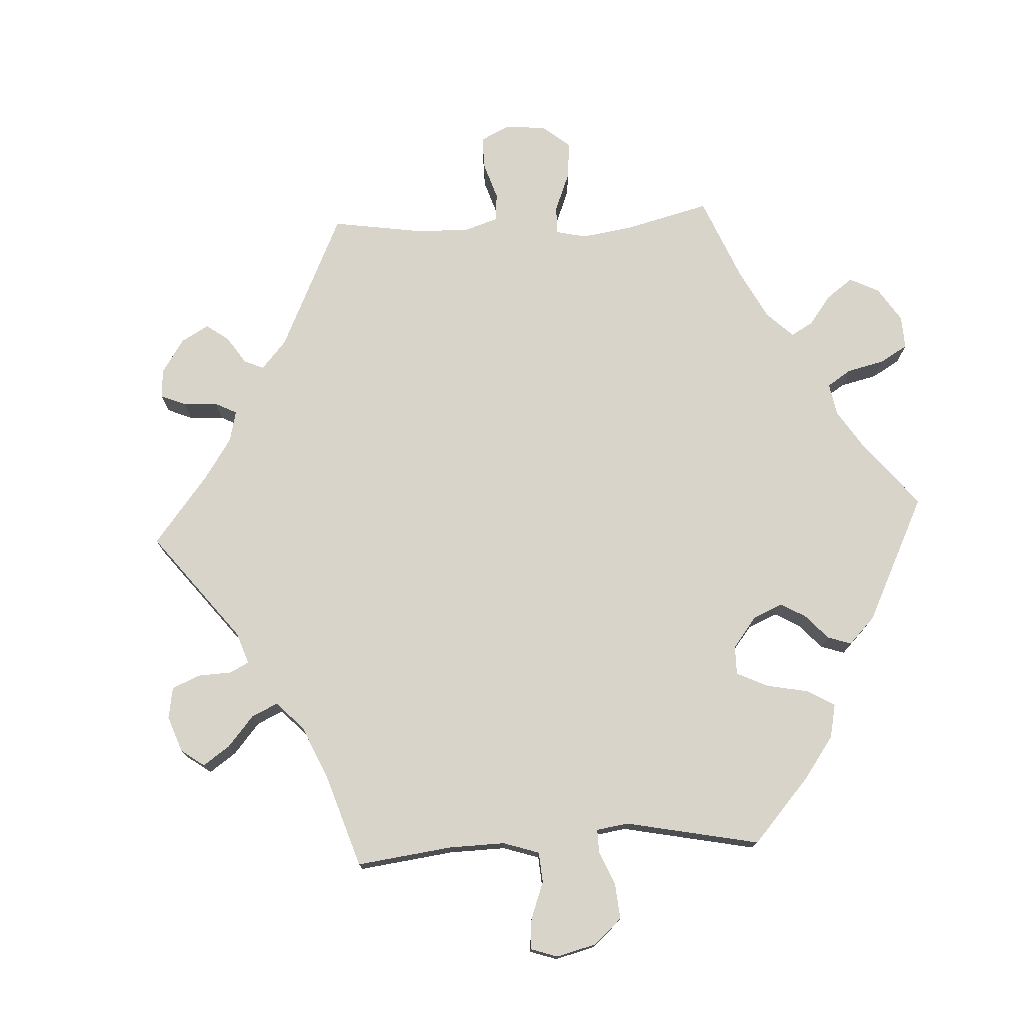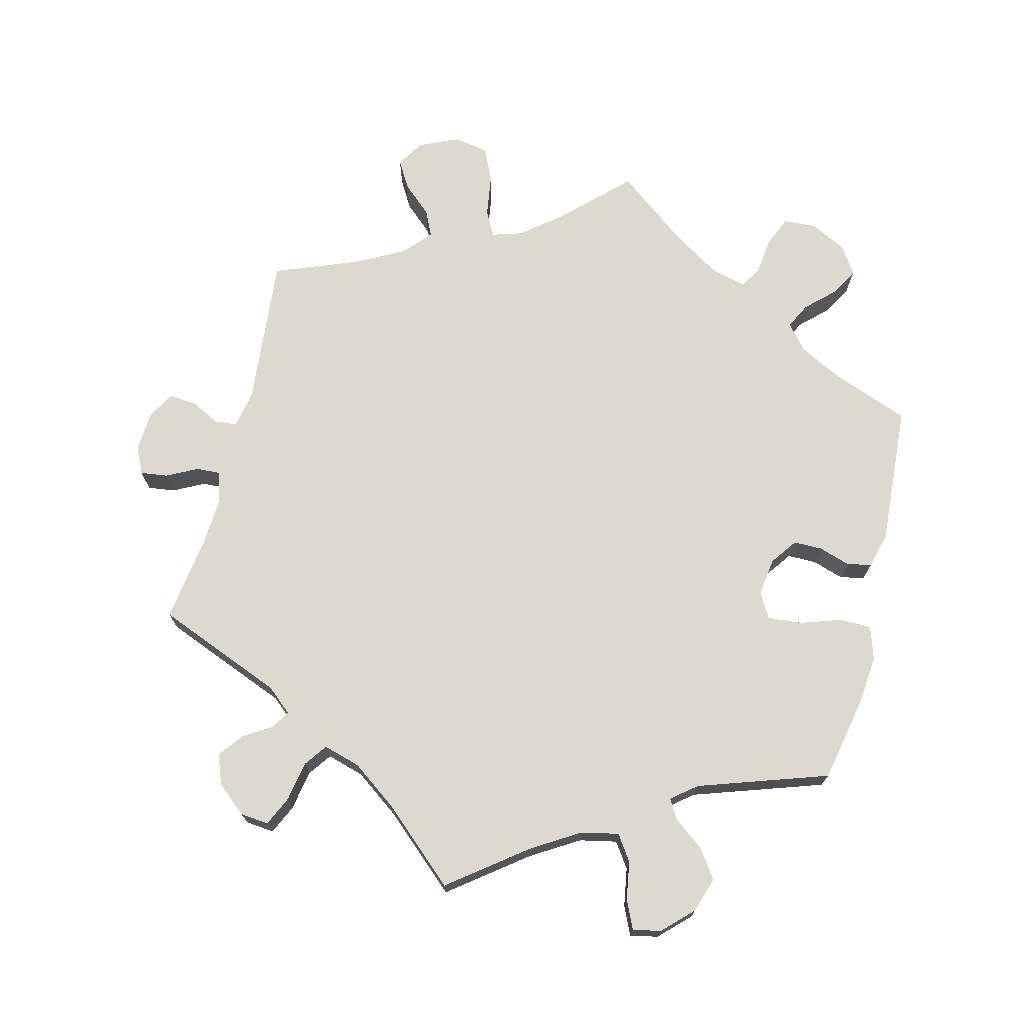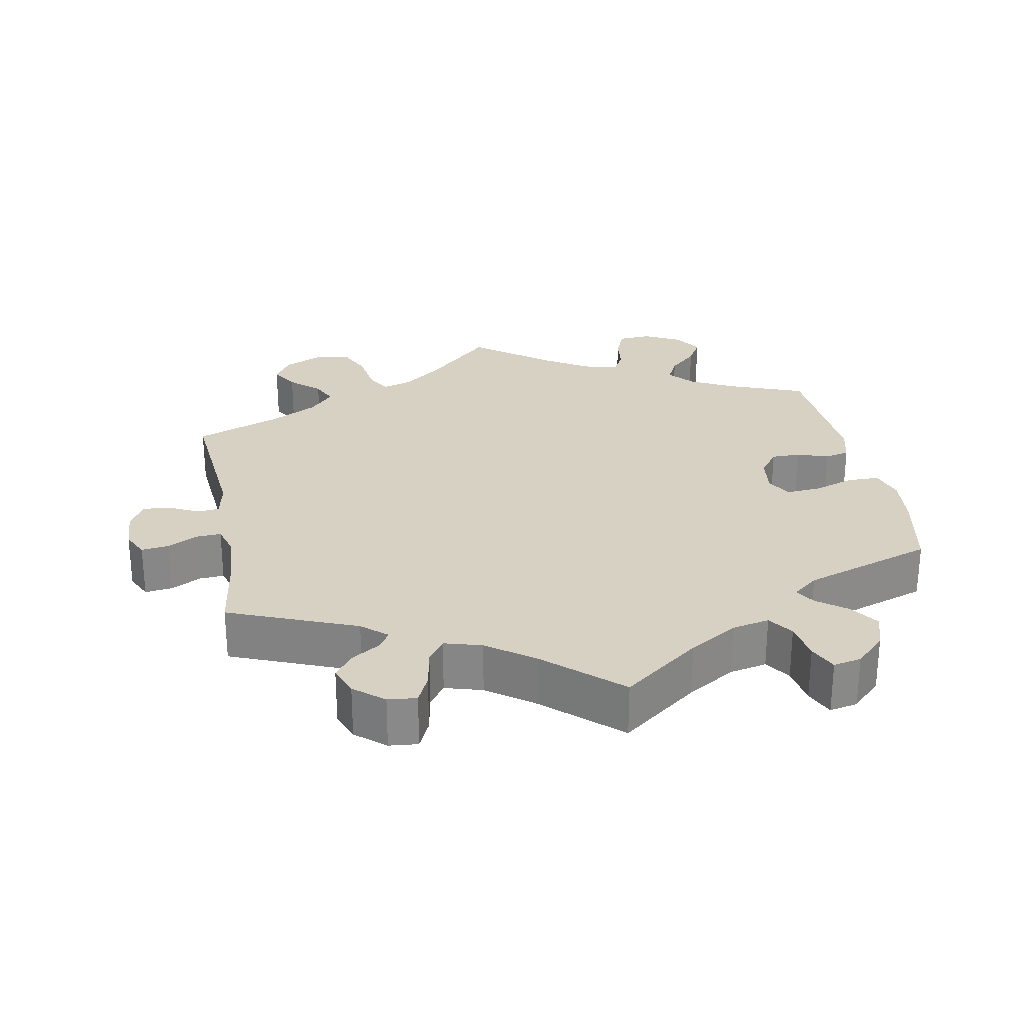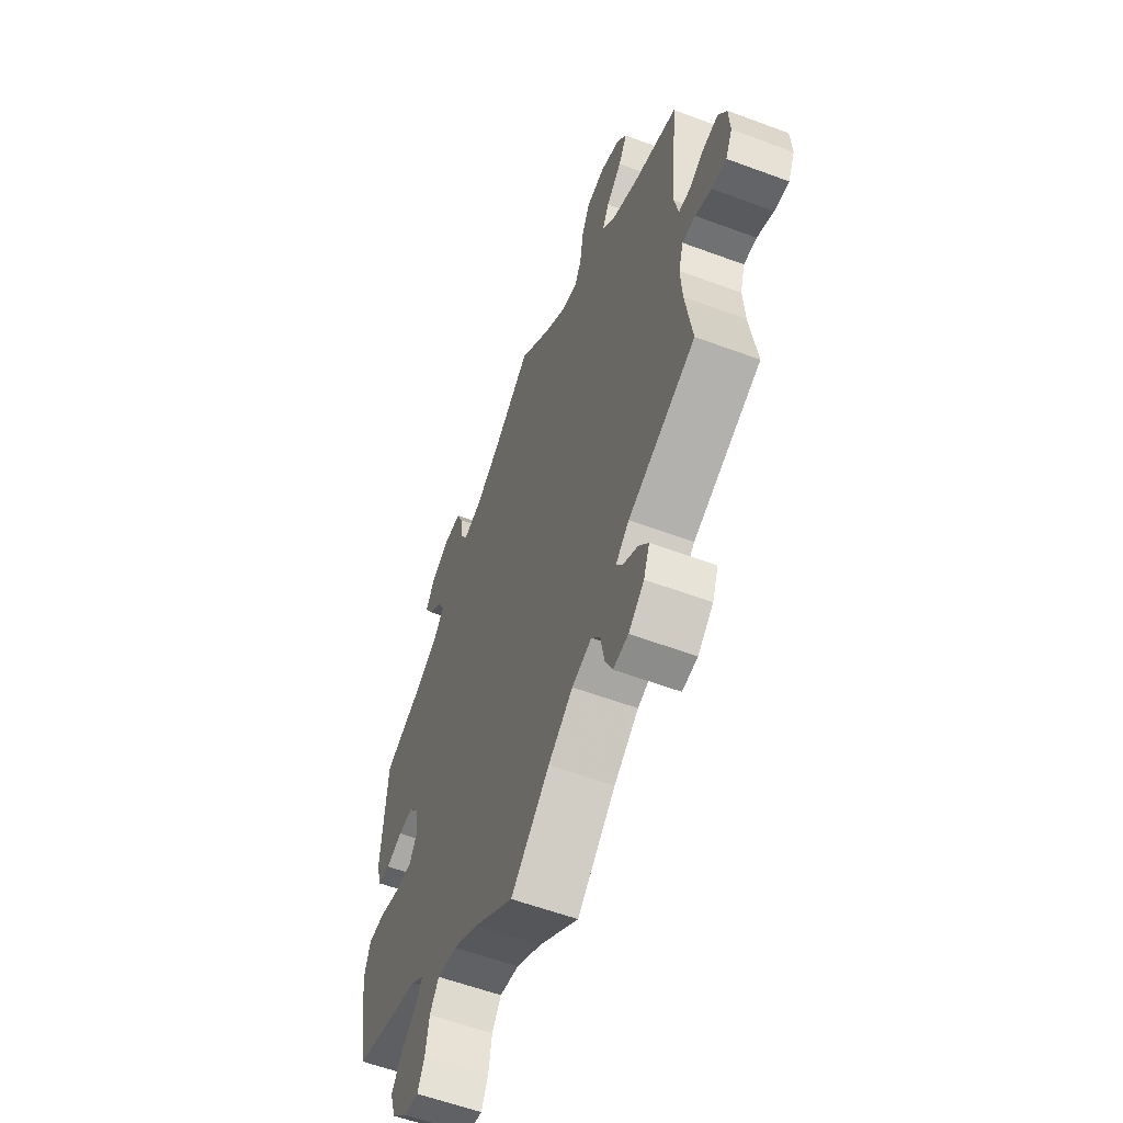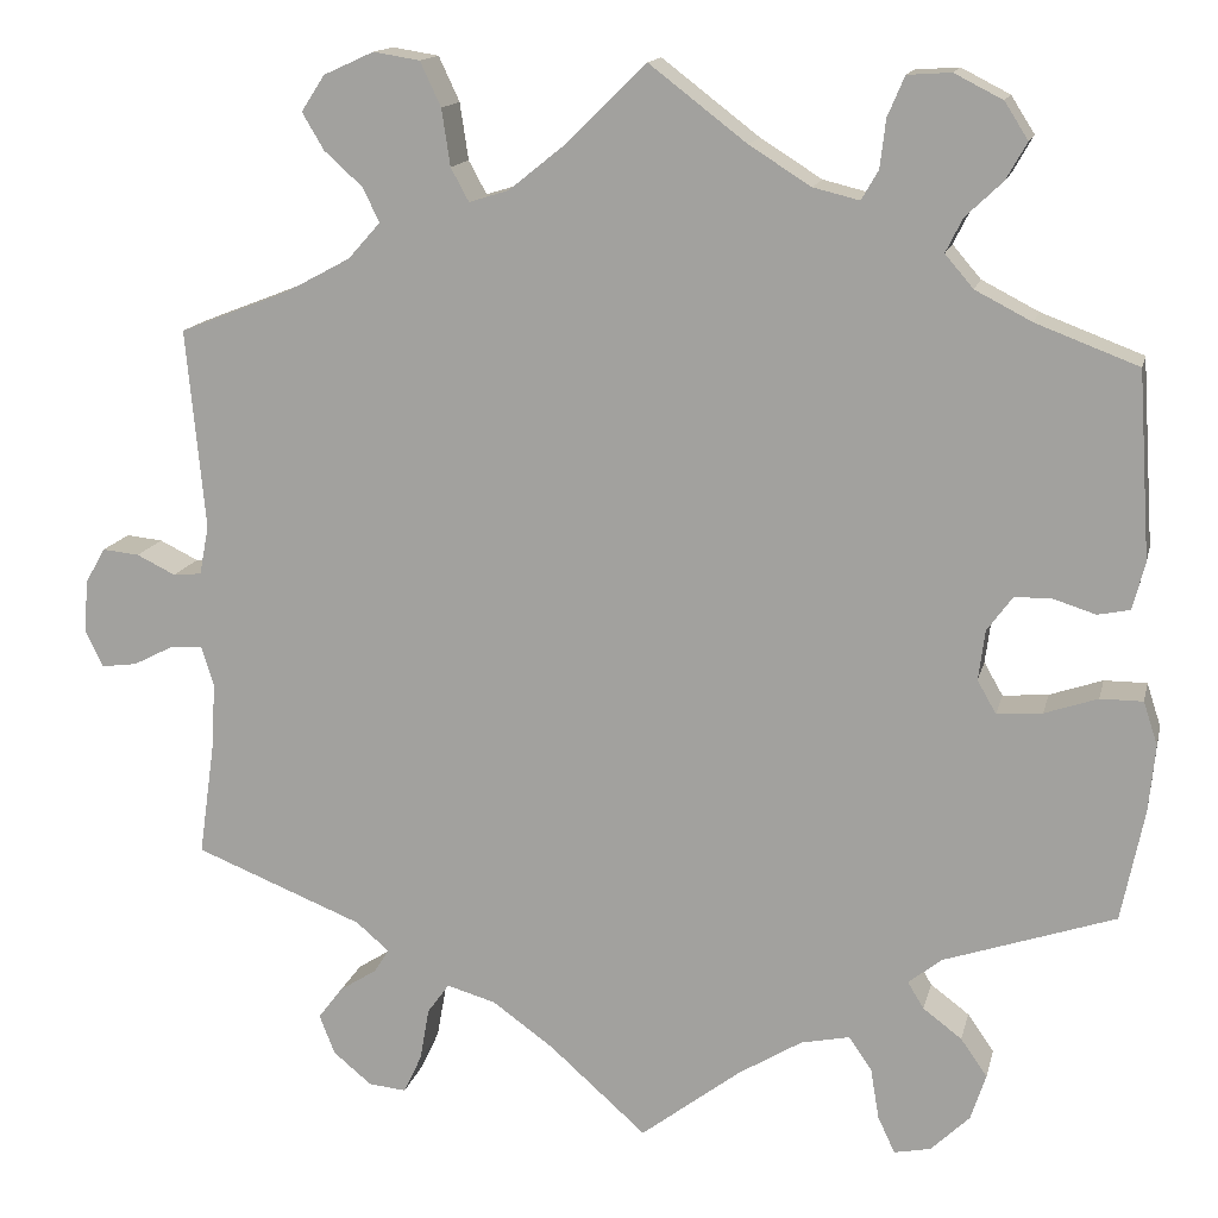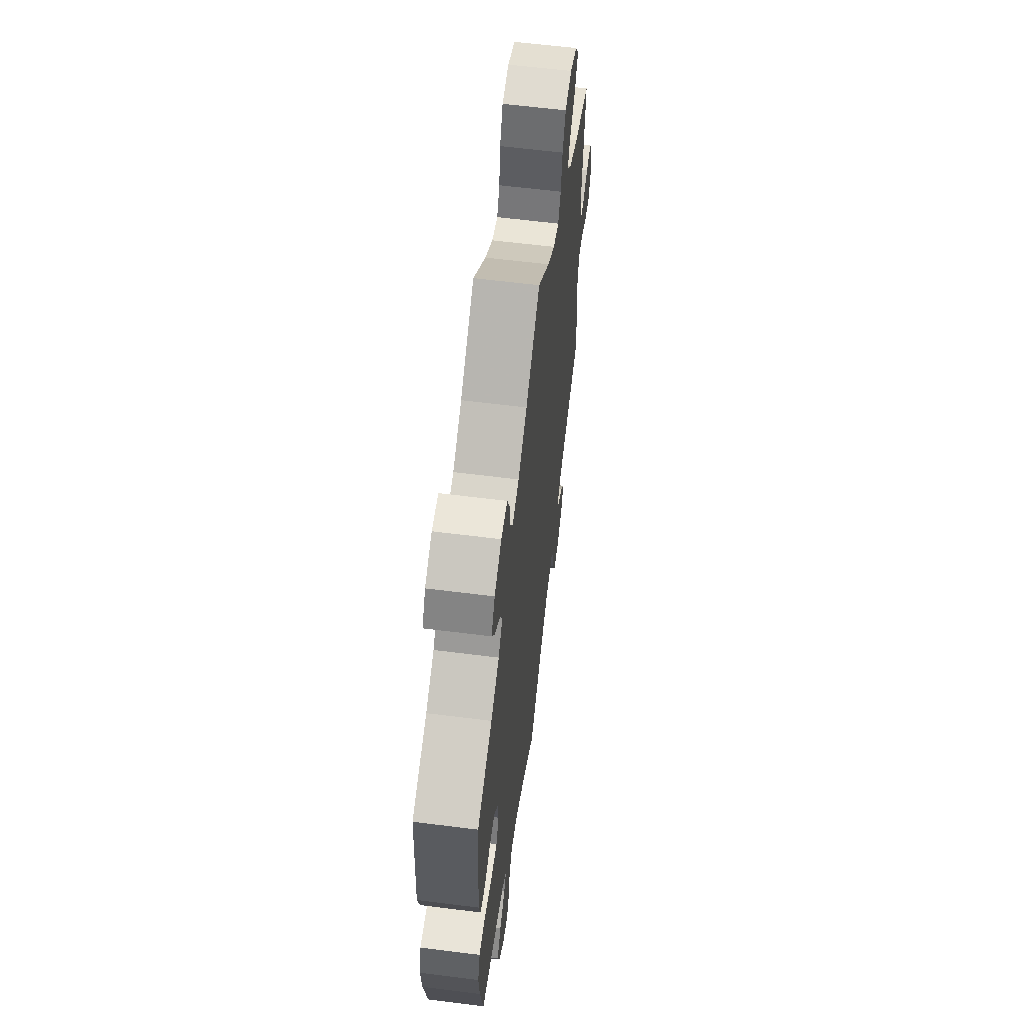
<metadata>
{"format":"obj","ext":"obj","renderer":"f3d","projection":"perspective","resolution":1024,"background":"white","views":[{"elev":74.9,"azim":-153.1,"up":"+Y"},{"elev":71.8,"azim":-165.9,"up":"+Y"},{"elev":27.1,"azim":169.5,"up":"+Y"},{"elev":-58.5,"azim":69.0,"up":"+Z"},{"elev":14.5,"azim":-167.3,"up":"+Z"},{"elev":60.5,"azim":-82.6,"up":"+Z"}]}
</metadata>
<code>
v -0.392 0.07 0.33
v -0.332 0.07 0.361
v -0.302 0.07 0.396
v -0.32 0.07 0.432
v -0.359 0.07 0.469
v -0.381 0.07 0.508
v -0.356 0.07 0.547
v -0.305 0.07 0.573
v -0.259 0.07 0.57
v -0.241 0.07 0.528
v -0.235 0.07 0.477
v -0.217 0.07 0.446
v -0.168 0.07 0.458
v -0.103 0.07 0.499
v 0 0.07 0.578
v 0.088 0.07 0.492
v 0.144 0.07 0.447
v 0.186 0.07 0.434
v 0.205 0.07 0.469
v 0.214 0.07 0.529
v 0.236 0.07 0.576
v 0.285 0.07 0.584
v 0.338 0.07 0.56
v 0.363 0.07 0.522
v 0.34 0.07 0.483
v 0.299 0.07 0.446
v 0.282 0.07 0.41
v 0.316 0.07 0.372
v 0.383 0.07 0.336
v 0.501 0.07 0.29
v 0.481 0.07 0.078
v 0.491 0.07 0.026
v 0.521 0.07 0.023
v 0.562 0.07 0.043
v 0.601 0.07 0.047
v 0.623 0.07 0.009
v 0.626 0.07 -0.048
v 0.608 0.07 -0.085
v 0.57 0.07 -0.08
v 0.527 0.07 -0.058
v 0.493 0.07 -0.056
v 0.48 0.07 -0.099
v 0.484 0.07 -0.168
v 0.501 0.07 -0.289
v 0.323 0.07 -0.36
v 0.288 0.07 -0.39
v 0.304 0.07 -0.415
v 0.343 0.07 -0.44
v 0.369 0.07 -0.474
v 0.353 0.07 -0.516
v 0.312 0.07 -0.55
v 0.272 0.07 -0.554
v 0.253 0.07 -0.513
v 0.243 0.07 -0.457
v 0.22 0.07 -0.425
v 0.168 0.07 -0.44
v 0.103 0.07 -0.487
v 0.001 0.07 -0.578
v -0.105 0.07 -0.497
v -0.172 0.07 -0.456
v -0.224 0.07 -0.445
v -0.248 0.07 -0.48
v -0.257 0.07 -0.534
v -0.275 0.07 -0.573
v -0.314 0.07 -0.565
v -0.355 0.07 -0.525
v -0.371 0.07 -0.476
v -0.343 0.07 -0.436
v -0.302 0.07 -0.405
v -0.285 0.07 -0.377
v -0.32 0.07 -0.349
v -0.501 0.07 -0.288
v -0.525 0.07 -0.17
v -0.532 0.07 -0.099
v -0.517 0.07 -0.053
v -0.472 0.07 -0.053
v -0.416 0.07 -0.072
v -0.368 0.07 -0.076
v -0.348 0.07 -0.041
v -0.355 0.07 0.012
v -0.382 0.07 0.049
v -0.422 0.07 0.049
v -0.466 0.07 0.035
v -0.5 0.07 0.042
v -0.513 0.07 0.092
v -0.5 0.07 0.289
v -0.392 0 0.33
v -0.332 0 0.361
v -0.302 0 0.396
v -0.32 0 0.432
v -0.359 0 0.469
v -0.381 0 0.508
v -0.356 0 0.547
v -0.305 0 0.573
v -0.259 0 0.57
v -0.241 0 0.528
v -0.235 0 0.477
v -0.217 0 0.446
v -0.168 0 0.458
v -0.103 0 0.499
v 0 0 0.578
v 0.088 0 0.492
v 0.144 0 0.447
v 0.186 0 0.434
v 0.205 0 0.469
v 0.214 0 0.529
v 0.236 0 0.576
v 0.285 0 0.584
v 0.338 0 0.56
v 0.363 0 0.522
v 0.34 0 0.483
v 0.299 0 0.446
v 0.282 0 0.41
v 0.316 0 0.372
v 0.383 0 0.336
v 0.501 0 0.29
v 0.481 0 0.078
v 0.491 0 0.026
v 0.521 0 0.023
v 0.562 0 0.043
v 0.601 0 0.047
v 0.623 0 0.009
v 0.626 0 -0.048
v 0.608 0 -0.085
v 0.57 0 -0.08
v 0.527 0 -0.058
v 0.493 0 -0.056
v 0.48 0 -0.099
v 0.484 0 -0.168
v 0.501 0 -0.289
v 0.323 0 -0.36
v 0.288 0 -0.39
v 0.304 0 -0.415
v 0.343 0 -0.44
v 0.369 0 -0.474
v 0.353 0 -0.516
v 0.312 0 -0.55
v 0.272 0 -0.554
v 0.253 0 -0.513
v 0.243 0 -0.457
v 0.22 0 -0.425
v 0.168 0 -0.44
v 0.103 0 -0.487
v 0.001 0 -0.578
v -0.105 0 -0.497
v -0.172 0 -0.456
v -0.224 0 -0.445
v -0.248 0 -0.48
v -0.257 0 -0.534
v -0.275 0 -0.573
v -0.314 0 -0.565
v -0.355 0 -0.525
v -0.371 0 -0.476
v -0.343 0 -0.436
v -0.302 0 -0.405
v -0.285 0 -0.377
v -0.32 0 -0.349
v -0.501 0 -0.288
v -0.525 0 -0.17
v -0.532 0 -0.099
v -0.517 0 -0.053
v -0.472 0 -0.053
v -0.416 0 -0.072
v -0.368 0 -0.076
v -0.348 0 -0.041
v -0.355 0 0.012
v -0.382 0 0.049
v -0.422 0 0.049
v -0.466 0 0.035
v -0.5 0 0.042
v -0.513 0 0.092
v -0.5 0 0.289
f 85 86 1
f 82 83 84 85
f 81 82 85 1
f 80 81 1 2
f 79 80 2 3
f 74 75 76 77
f 74 77 78
f 71 72 73 74
f 70 71 74 78
f 66 67 68 69
f 66 69 70
f 65 66 70
f 62 63 64 65
f 61 62 65 70
f 60 61 70 78
f 57 58 59
f 56 57 59 60
f 55 56 60 78
f 51 52 53 54
f 51 54 55
f 50 51 55
f 47 48 49 50
f 46 47 50 55
f 45 46 55 78
f 43 44 45 78
f 37 38 39 40
f 37 40 41
f 36 37 41
f 33 34 35 36
f 32 33 36 41
f 31 32 41 42
f 29 30 31
f 28 29 31 42
f 23 24 25 26
f 23 26 27
f 22 23 27
f 19 20 21 22
f 18 19 22 27
f 14 15 16
f 13 14 16 17
f 12 13 17 18
f 8 9 10 11
f 8 11 12
f 7 8 12
f 4 5 6 7
f 3 4 7 12
f 79 3 12 18
f 42 43 78 79
f 28 42 79
f 18 27 28 79
f 87 172 171
f 171 170 169 168
f 87 171 168 167
f 88 87 167 166
f 89 88 166 165
f 163 162 161 160
f 164 163 160
f 160 159 158 157
f 164 160 157 156
f 155 154 153 152
f 156 155 152
f 156 152 151
f 151 150 149 148
f 156 151 148 147
f 164 156 147 146
f 145 144 143
f 146 145 143 142
f 164 146 142 141
f 140 139 138 137
f 141 140 137
f 141 137 136
f 136 135 134 133
f 141 136 133 132
f 164 141 132 131
f 164 131 130 129
f 126 125 124 123
f 127 126 123
f 127 123 122
f 122 121 120 119
f 127 122 119 118
f 128 127 118 117
f 117 116 115
f 128 117 115 114
f 112 111 110 109
f 113 112 109
f 113 109 108
f 108 107 106 105
f 113 108 105 104
f 102 101 100
f 103 102 100 99
f 104 103 99 98
f 97 96 95 94
f 98 97 94
f 98 94 93
f 93 92 91 90
f 98 93 90 89
f 104 98 89 165
f 165 164 129 128
f 165 128 114
f 165 114 113 104
f 1 87 88 2
f 2 88 89 3
f 3 89 90 4
f 4 90 91 5
f 5 91 92 6
f 6 92 93 7
f 7 93 94 8
f 8 94 95 9
f 9 95 96 10
f 10 96 97 11
f 11 97 98 12
f 12 98 99 13
f 13 99 100 14
f 14 100 101 15
f 15 101 102 16
f 16 102 103 17
f 17 103 104 18
f 18 104 105 19
f 19 105 106 20
f 20 106 107 21
f 21 107 108 22
f 22 108 109 23
f 23 109 110 24
f 24 110 111 25
f 25 111 112 26
f 26 112 113 27
f 27 113 114 28
f 28 114 115 29
f 29 115 116 30
f 30 116 117 31
f 31 117 118 32
f 32 118 119 33
f 33 119 120 34
f 34 120 121 35
f 35 121 122 36
f 36 122 123 37
f 37 123 124 38
f 38 124 125 39
f 39 125 126 40
f 40 126 127 41
f 41 127 128 42
f 42 128 129 43
f 43 129 130 44
f 44 130 131 45
f 45 131 132 46
f 46 132 133 47
f 47 133 134 48
f 48 134 135 49
f 49 135 136 50
f 50 136 137 51
f 51 137 138 52
f 52 138 139 53
f 53 139 140 54
f 54 140 141 55
f 55 141 142 56
f 56 142 143 57
f 57 143 144 58
f 58 144 145 59
f 59 145 146 60
f 60 146 147 61
f 61 147 148 62
f 62 148 149 63
f 63 149 150 64
f 64 150 151 65
f 65 151 152 66
f 66 152 153 67
f 67 153 154 68
f 68 154 155 69
f 69 155 156 70
f 70 156 157 71
f 71 157 158 72
f 72 158 159 73
f 73 159 160 74
f 74 160 161 75
f 75 161 162 76
f 76 162 163 77
f 77 163 164 78
f 78 164 165 79
f 79 165 166 80
f 80 166 167 81
f 81 167 168 82
f 82 168 169 83
f 83 169 170 84
f 84 170 171 85
f 85 171 172 86
f 86 172 87 1

</code>
